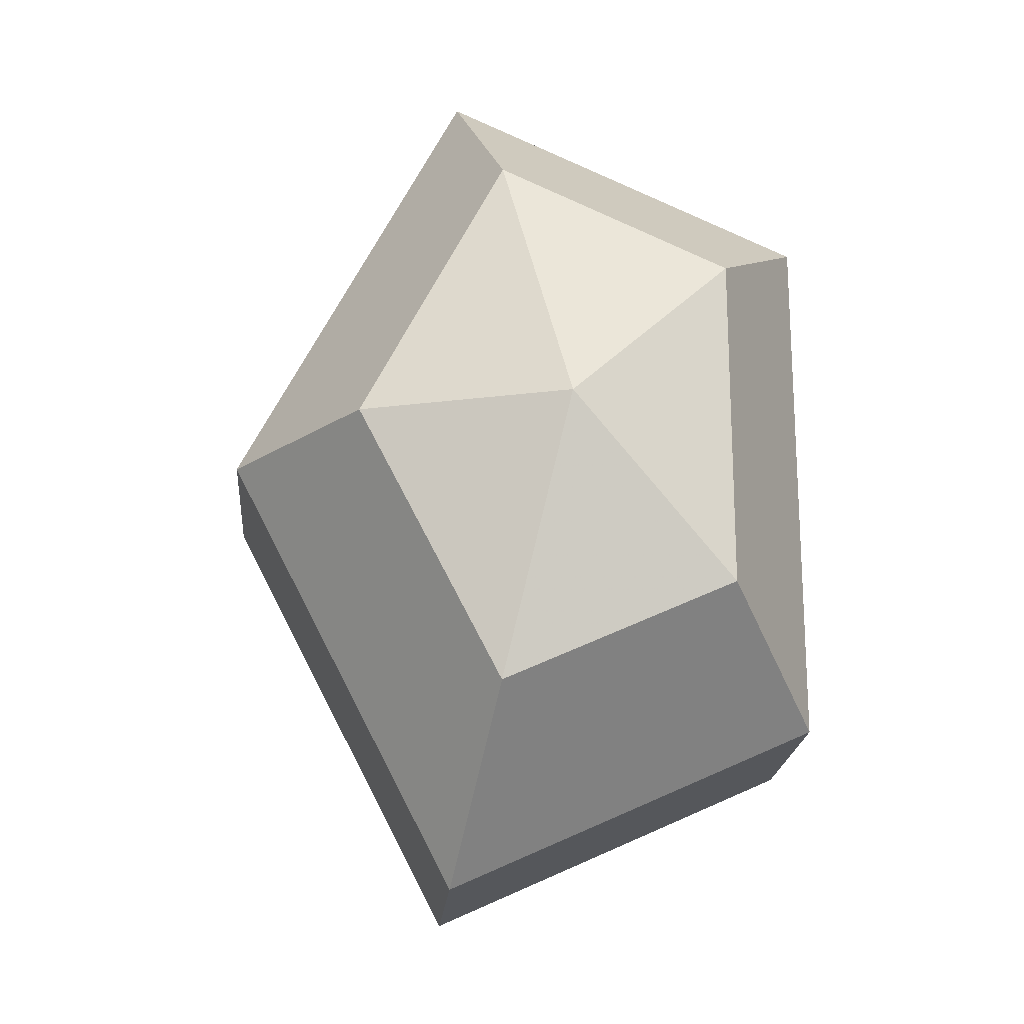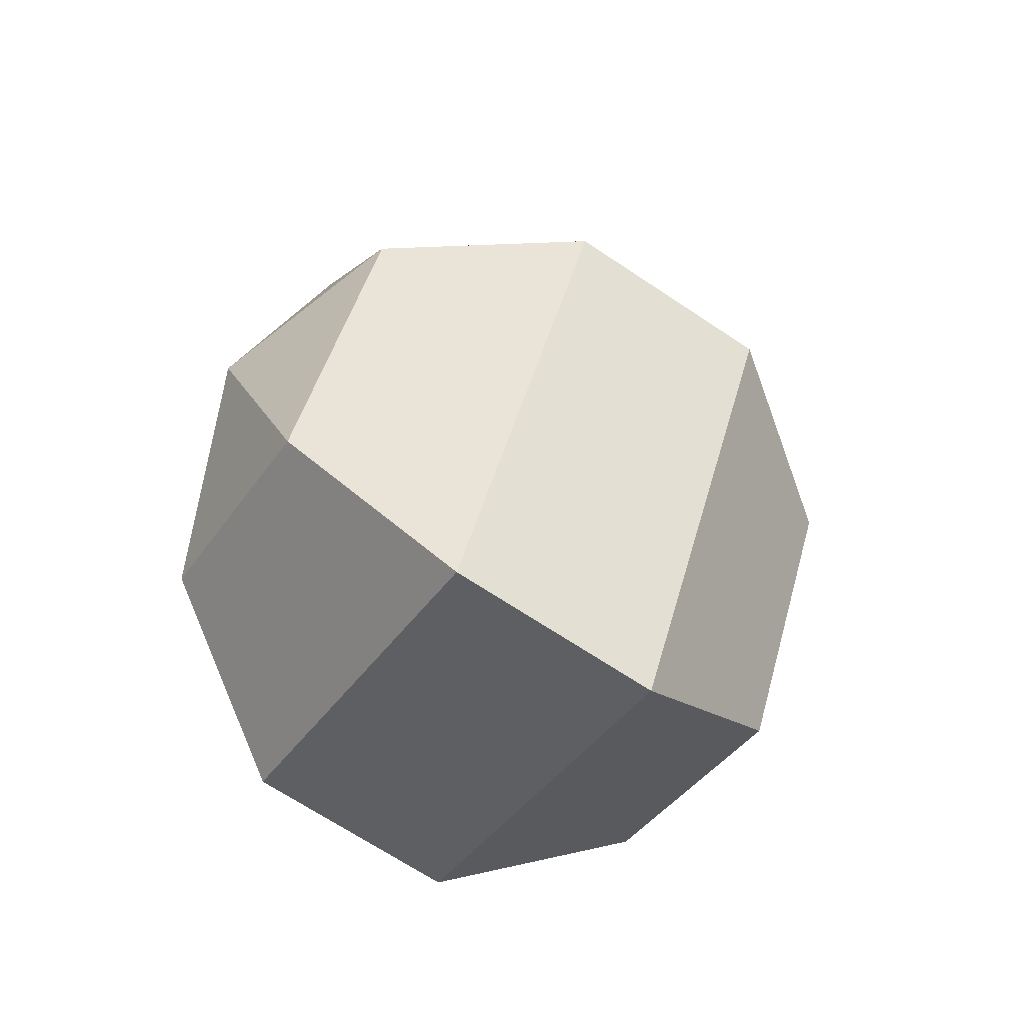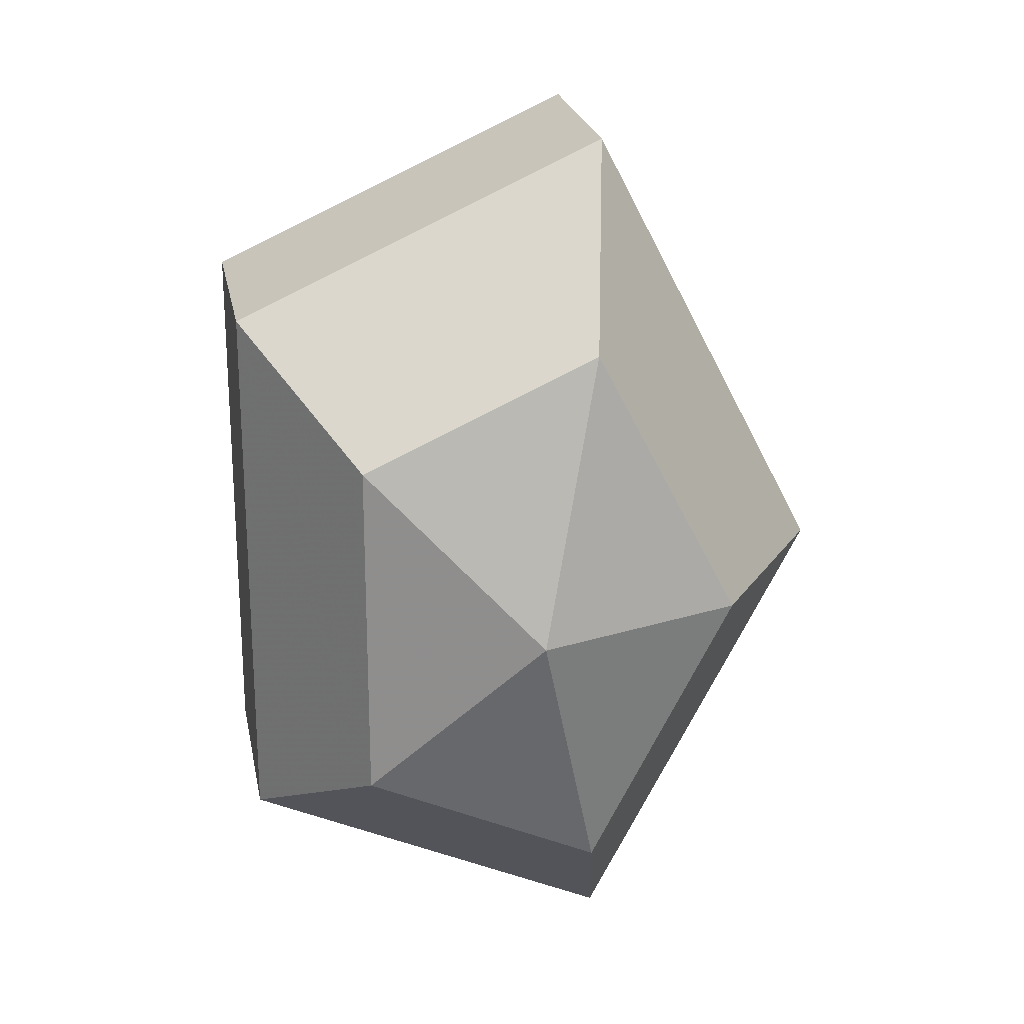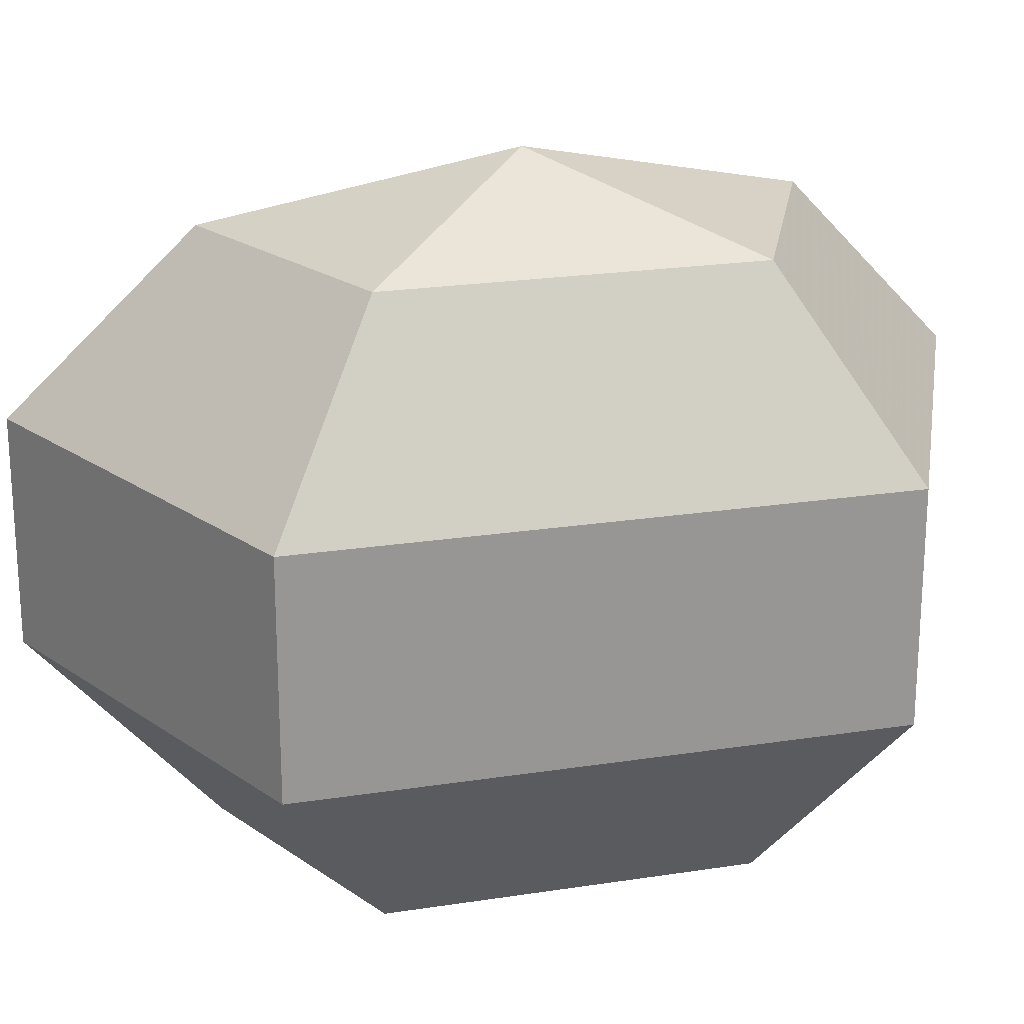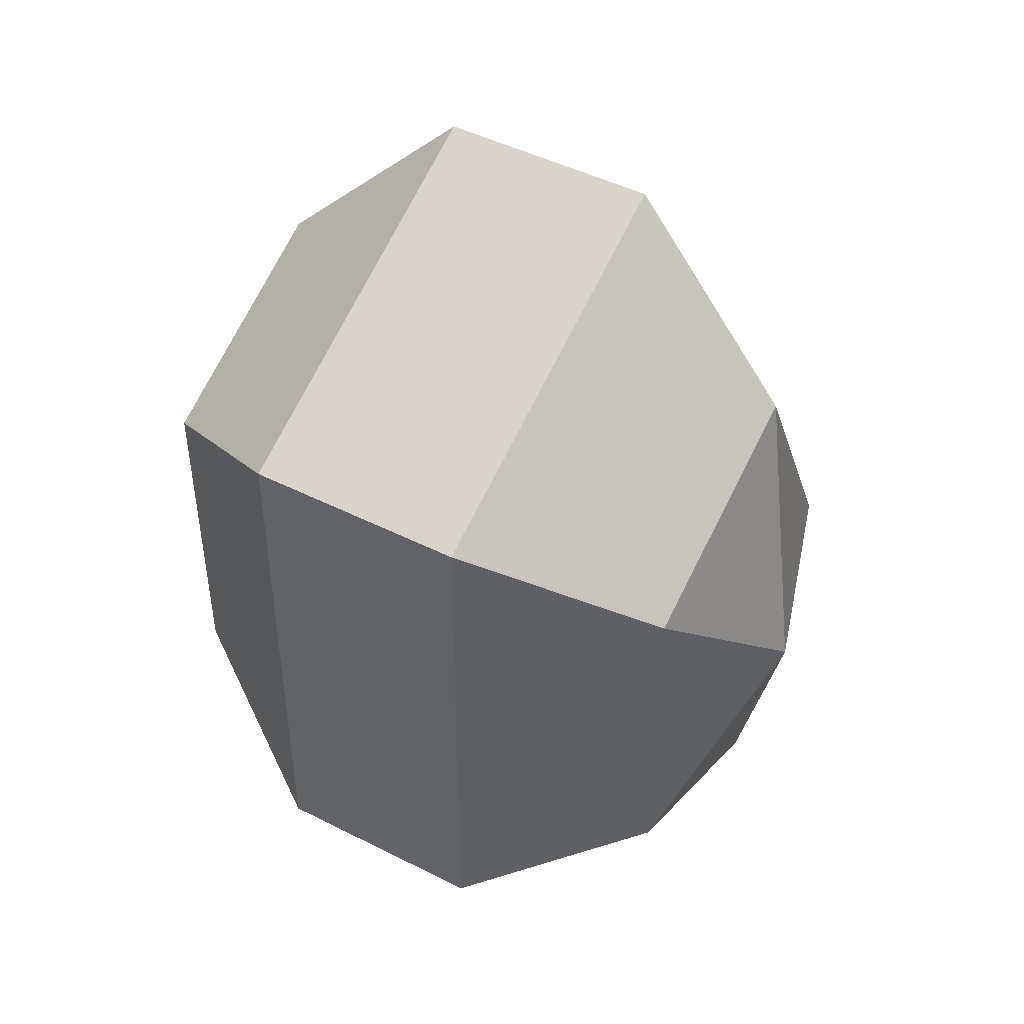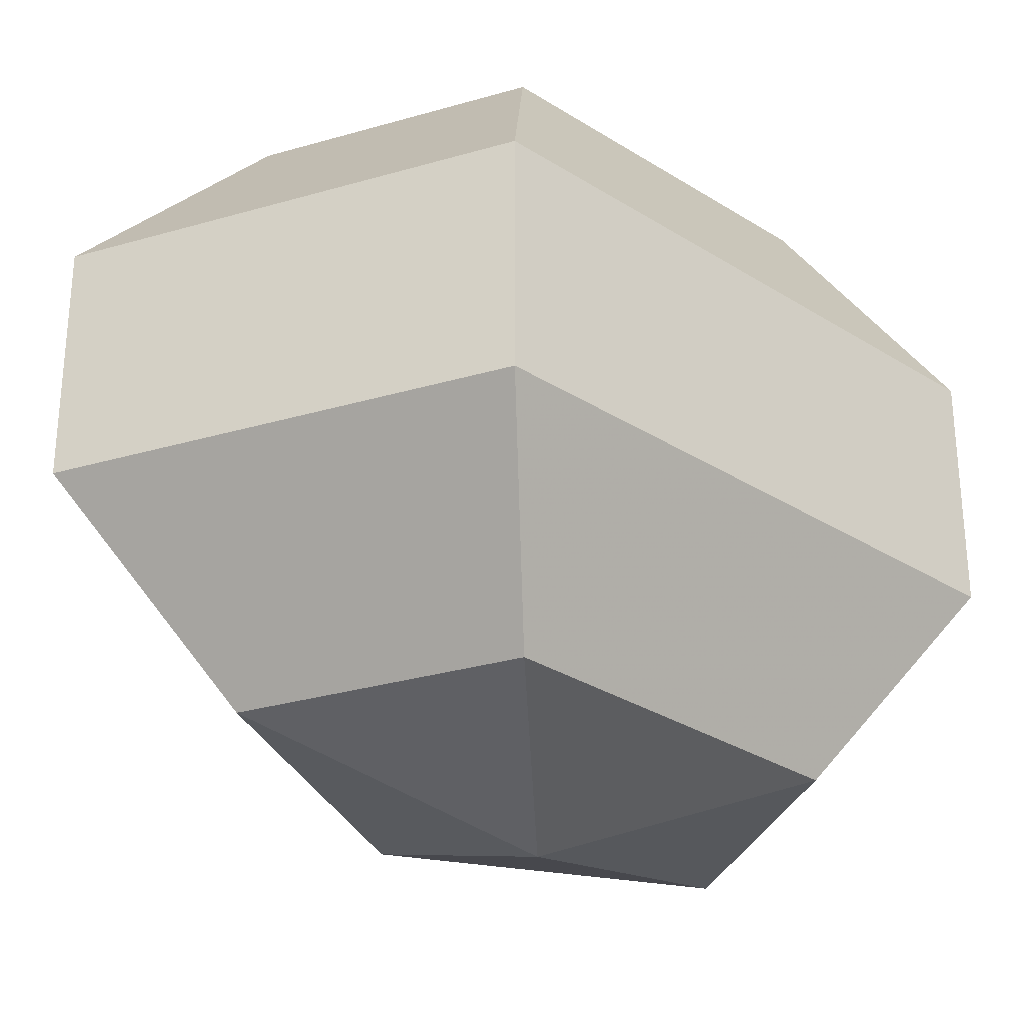
<metadata>
{"format":"obj","ext":"obj","renderer":"f3d","projection":"perspective","resolution":1024,"background":"white","views":[{"elev":-20.1,"azim":-4.5,"up":"+Y"},{"elev":-68.1,"azim":-123.8,"up":"+Y"},{"elev":22.6,"azim":169.4,"up":"+Y"},{"elev":21.9,"azim":74.7,"up":"+Z"},{"elev":46.8,"azim":119.9,"up":"+Y"},{"elev":-30.3,"azim":47.4,"up":"+Z"}]}
</metadata>
<code>
v 247 98 136.5
v 247 98 136.5
v 247 98 136.5
v 247 98 136.5
v 247 98 136.5
v 247 98 136.5
v 243.2 98 137.7
v 245.8 92.91 137.7
v 250.1 94.86 137.7
v 250.1 101.1 137.7
v 245.8 103.1 137.7
v 243.2 98 137.7
v 240.8 98 141
v 245.1 89.77 141
v 252 92.91 141
v 252 103.1 141
v 245.1 106.2 141
v 240.8 98 141
v 240.8 98 145
v 245.1 89.77 145
v 252 92.91 145
v 252 103.1 145
v 245.1 106.2 145
v 240.8 98 145
v 243.2 98 148.3
v 245.8 92.91 148.3
v 250.1 94.86 148.3
v 250.1 101.1 148.3
v 245.8 103.1 148.3
v 243.2 98 148.3
v 247 98 149.5
v 247 98 149.5
v 247 98 149.5
v 247 98 149.5
v 247 98 149.5
v 247 98 149.5
g foo
f 8 7 1
f 9 8 2
f 10 9 3
f 11 10 4
f 12 11 5
f 14 13 7
f 15 14 8
f 16 15 9
f 17 16 10
f 18 17 11
f 20 19 13
f 21 20 14
f 22 21 15
f 23 22 16
f 24 23 17
f 26 25 19
f 27 26 20
f 28 27 21
f 29 28 22
f 30 29 23
f 32 31 25
f 33 32 26
f 34 33 27
f 35 34 28
f 36 35 29
f 2 8 1
f 3 9 2
f 4 10 3
f 5 11 4
f 6 12 5
f 8 14 7
f 9 15 8
f 10 16 9
f 11 17 10
f 12 18 11
f 14 20 13
f 15 21 14
f 16 22 15
f 17 23 16
f 18 24 17
f 20 26 19
f 21 27 20
f 22 28 21
f 23 29 22
f 24 30 23
f 26 32 25
f 27 33 26
f 28 34 27
f 29 35 28
f 30 36 29
g

</code>
